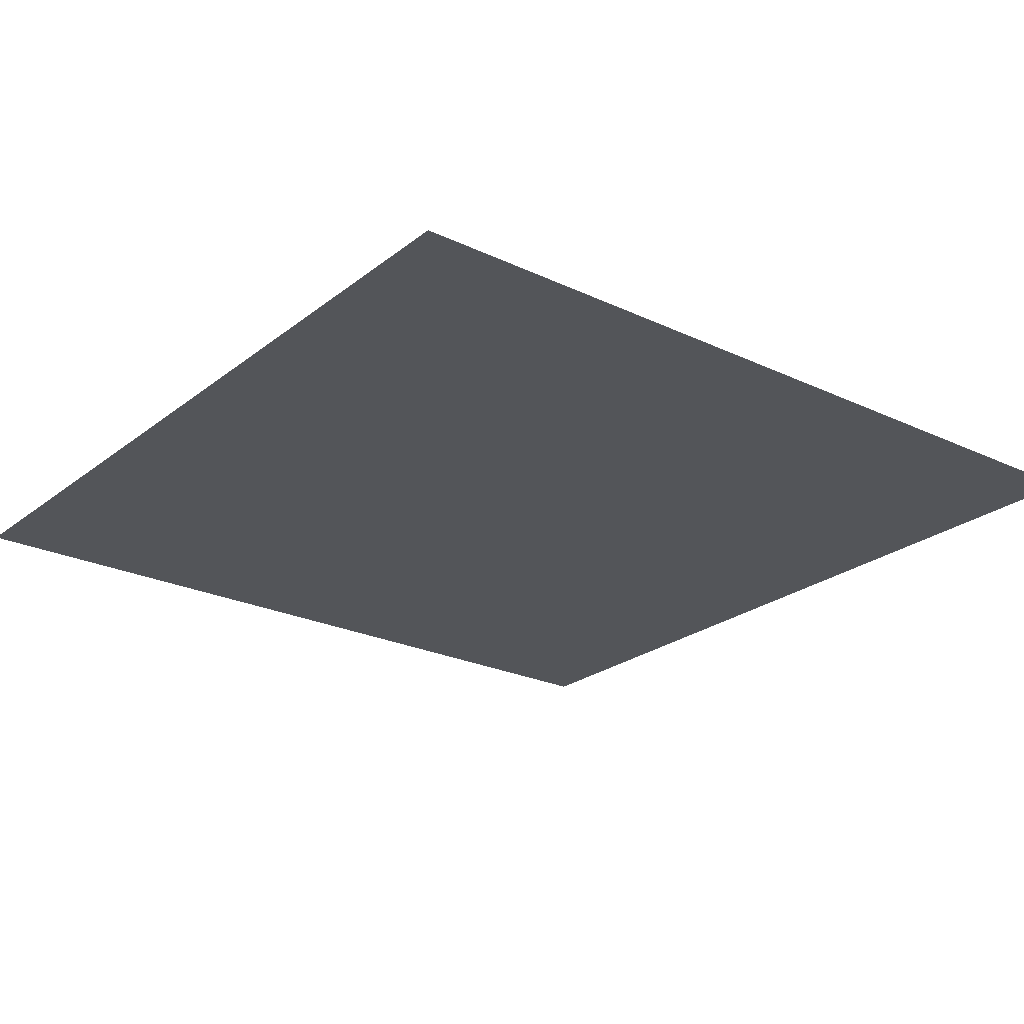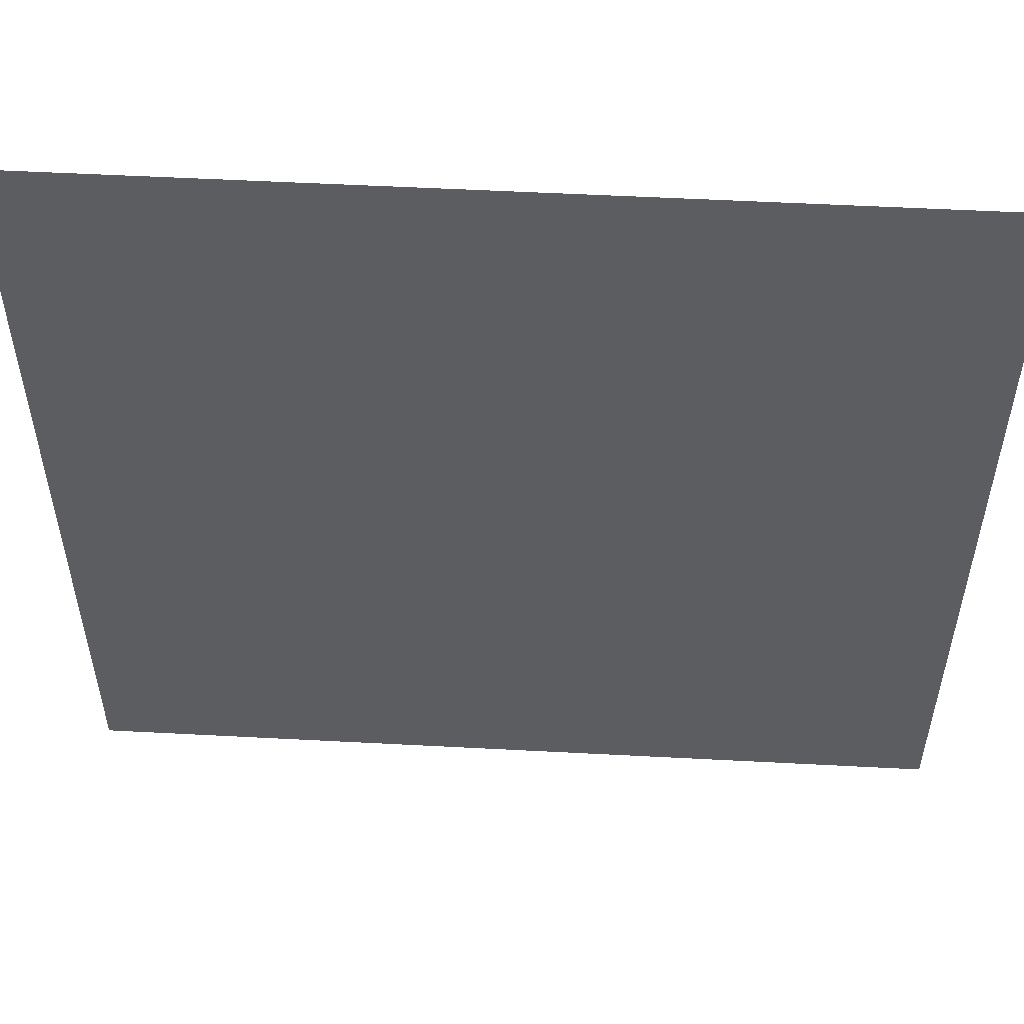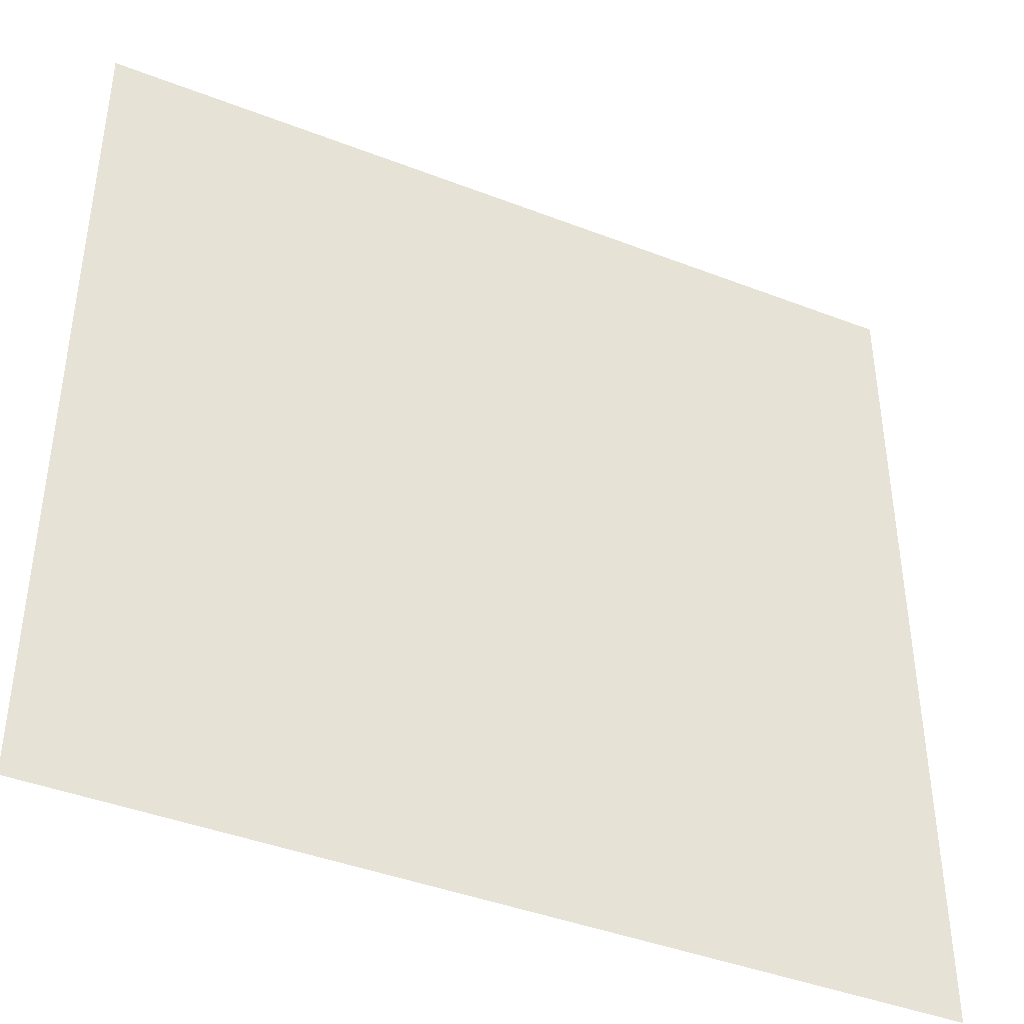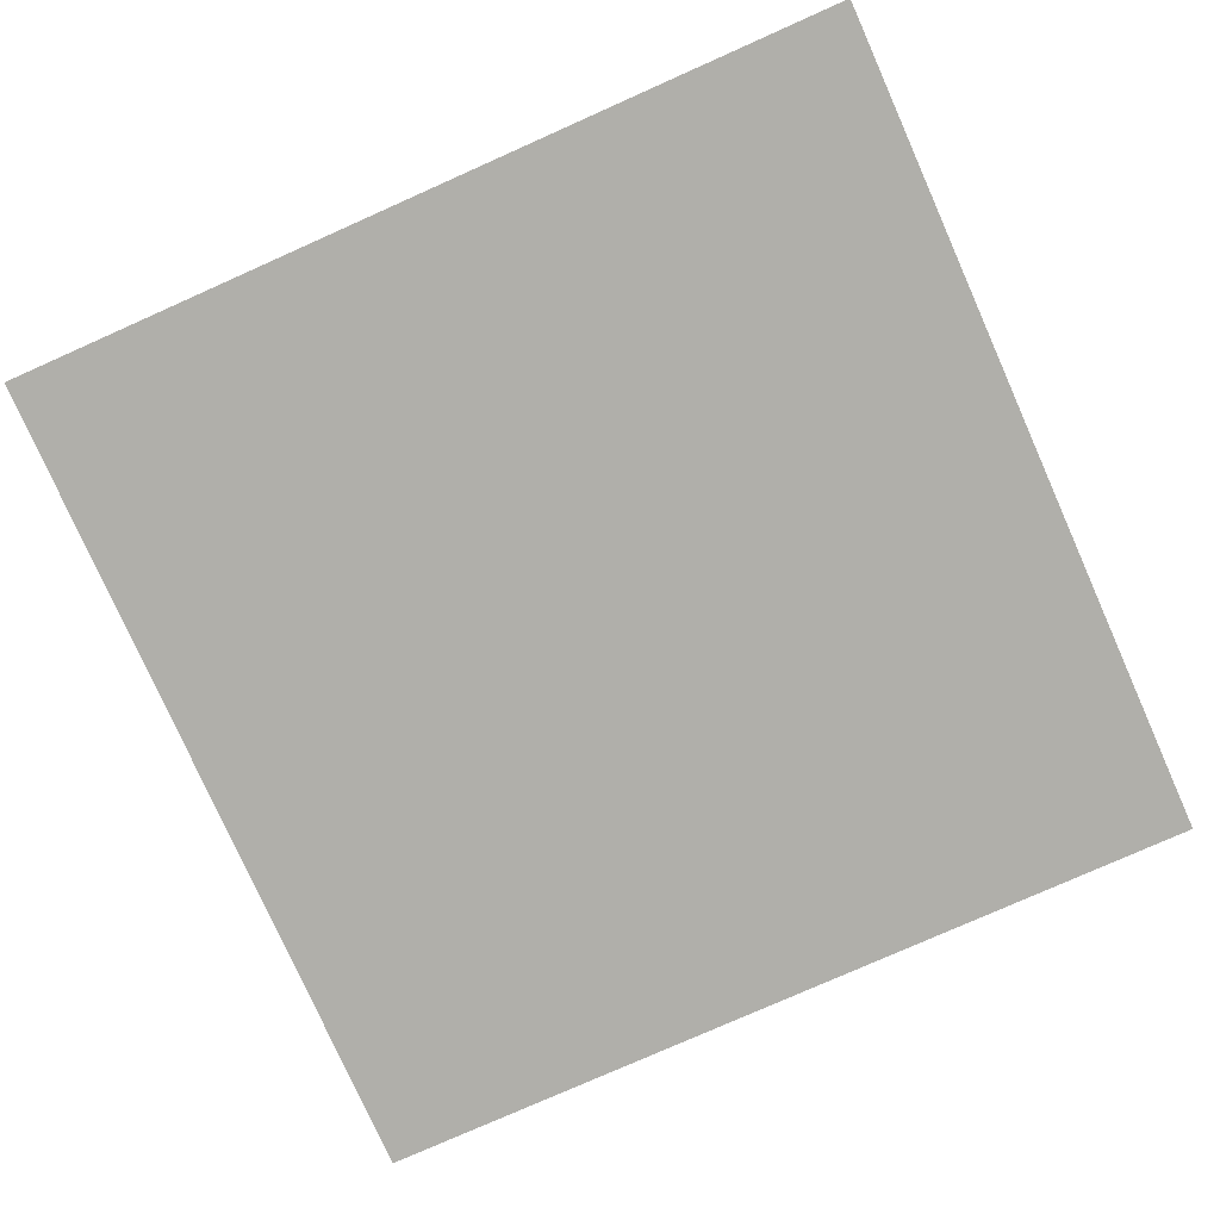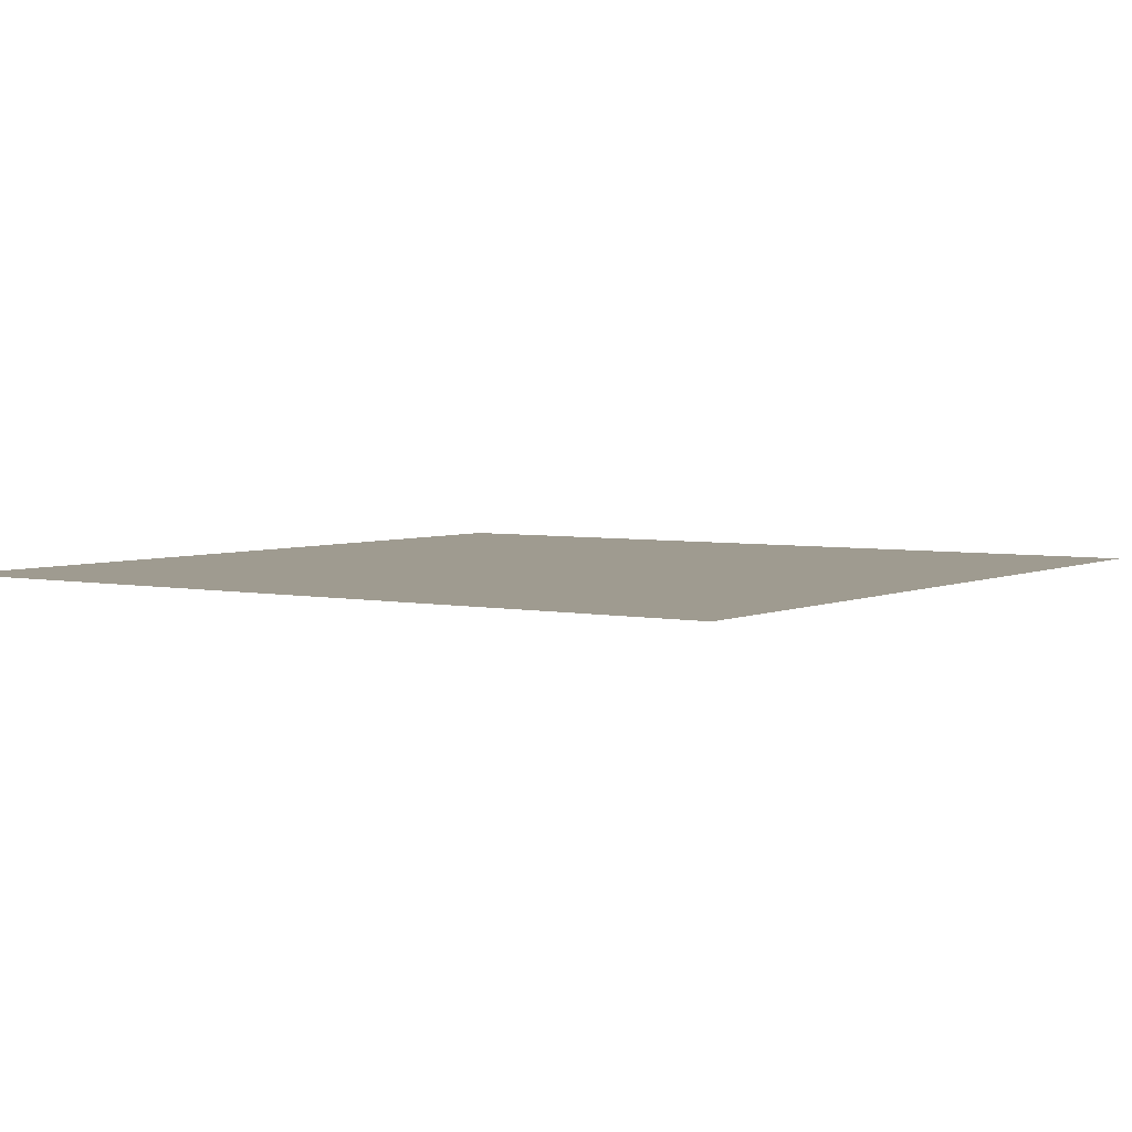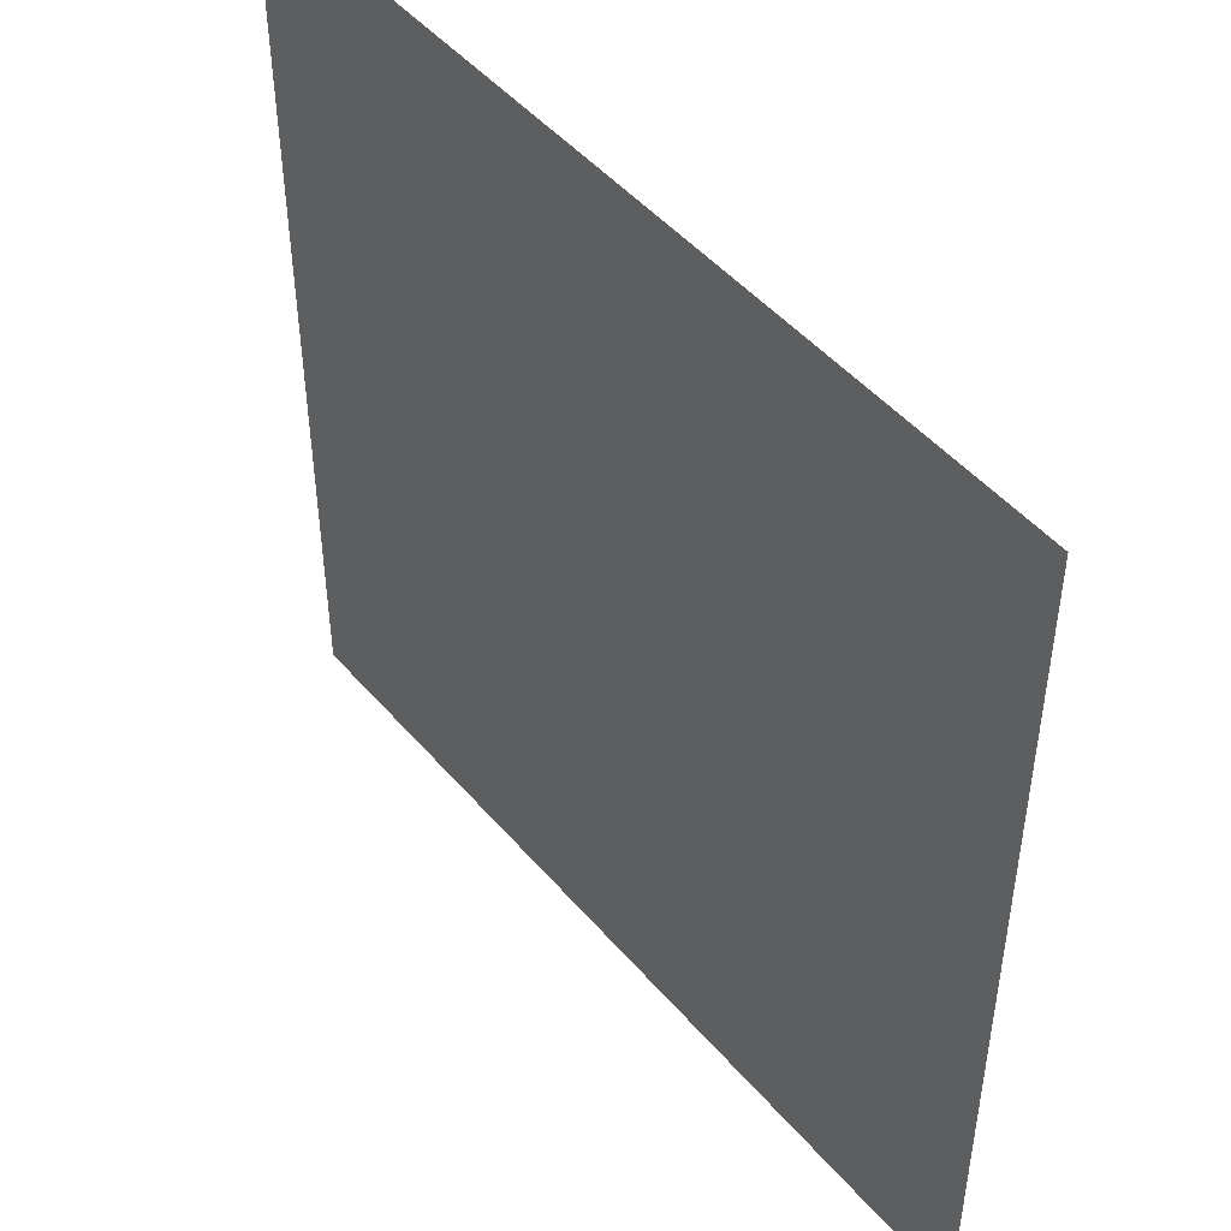
<metadata>
{"format":"obj","ext":"obj","renderer":"f3d","projection":"perspective","resolution":1024,"background":"white","views":[{"elev":-24.0,"azim":-38.1,"up":"+Y"},{"elev":54.1,"azim":3.2,"up":"+Z"},{"elev":-41.9,"azim":155.0,"up":"+Z"},{"elev":-78.0,"azim":-156.0,"up":"+Y"},{"elev":4.1,"azim":34.4,"up":"+Y"},{"elev":48.0,"azim":51.6,"up":"+Z"}]}
</metadata>
<code>
v 0 -0 5
v 5 -0 5
v 0 0 0
v 5 0 0
f 1 2 4 3

</code>
